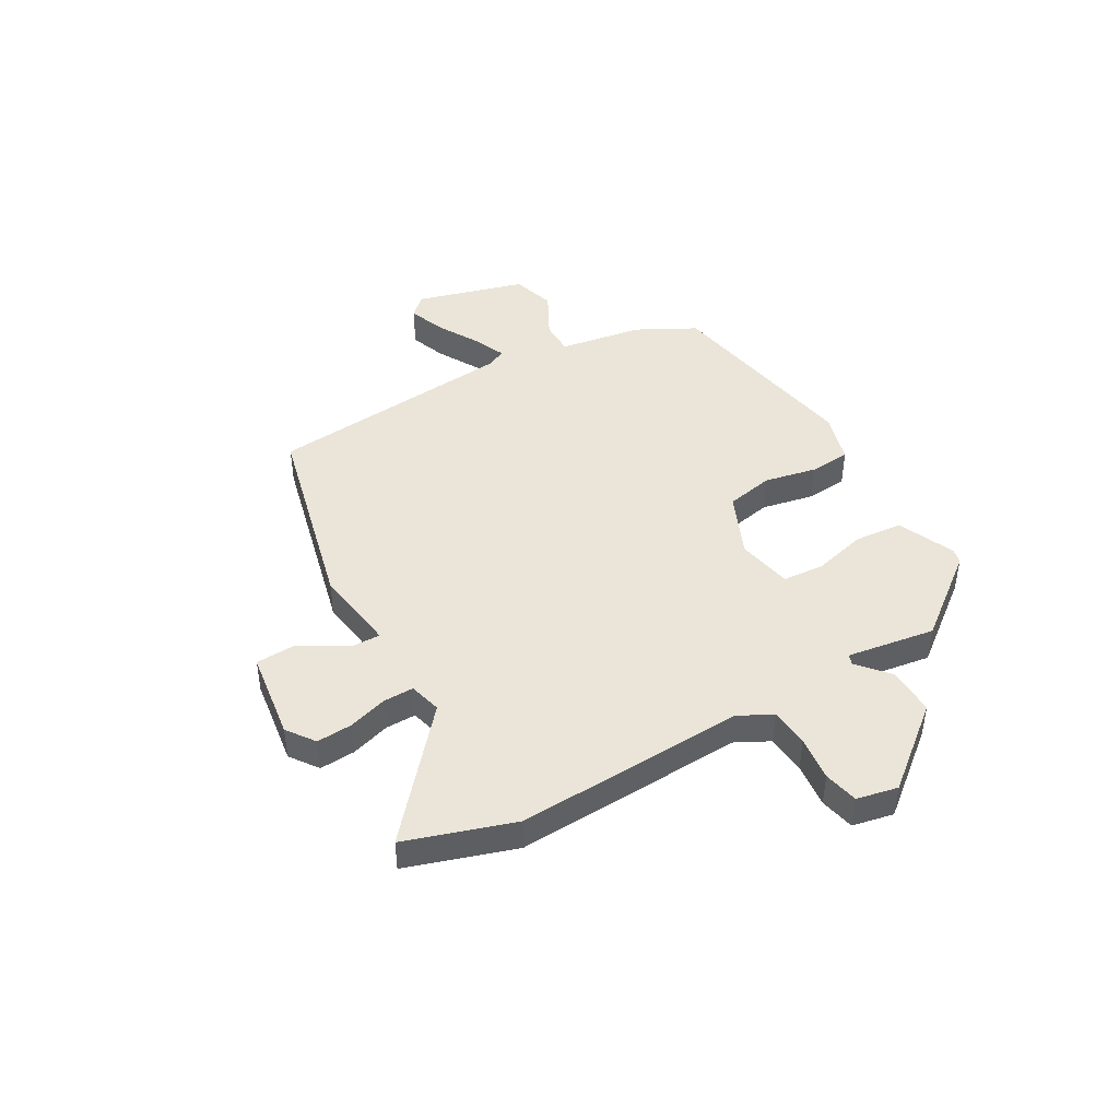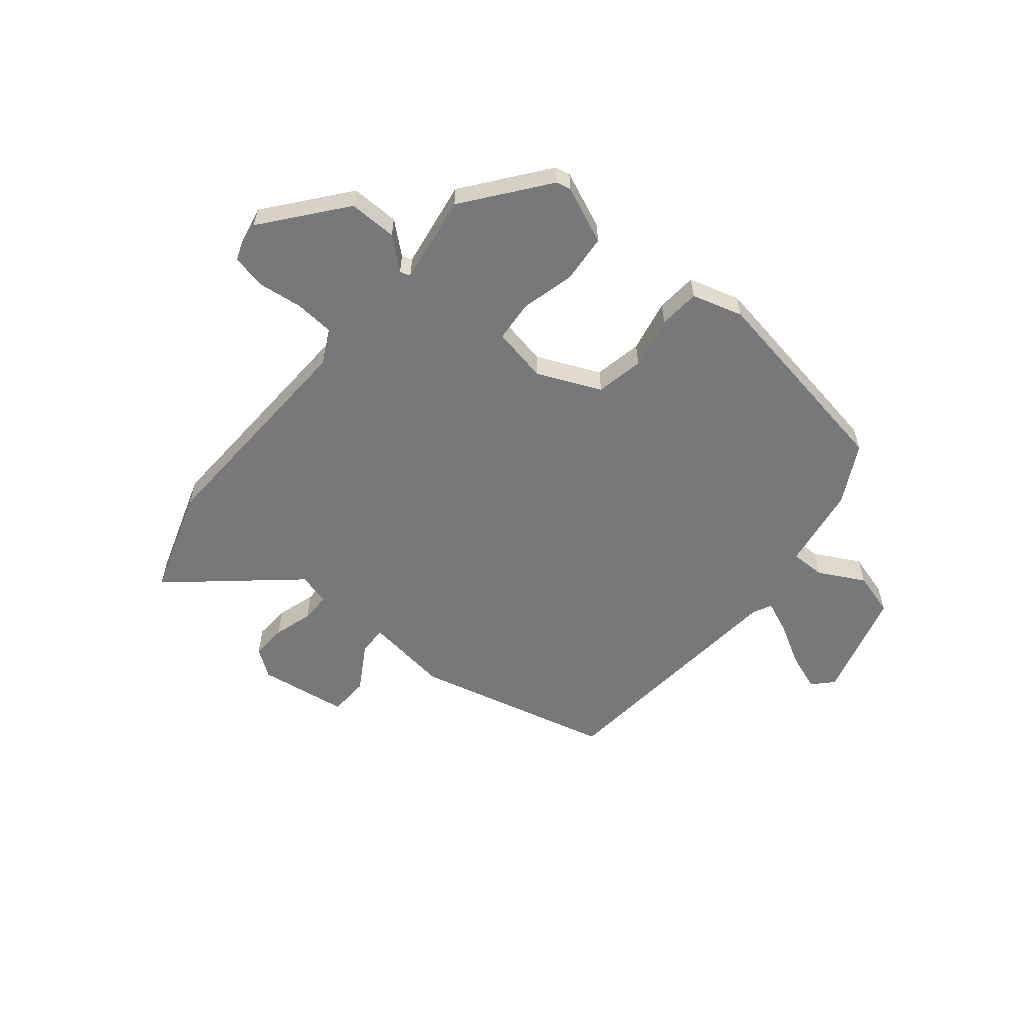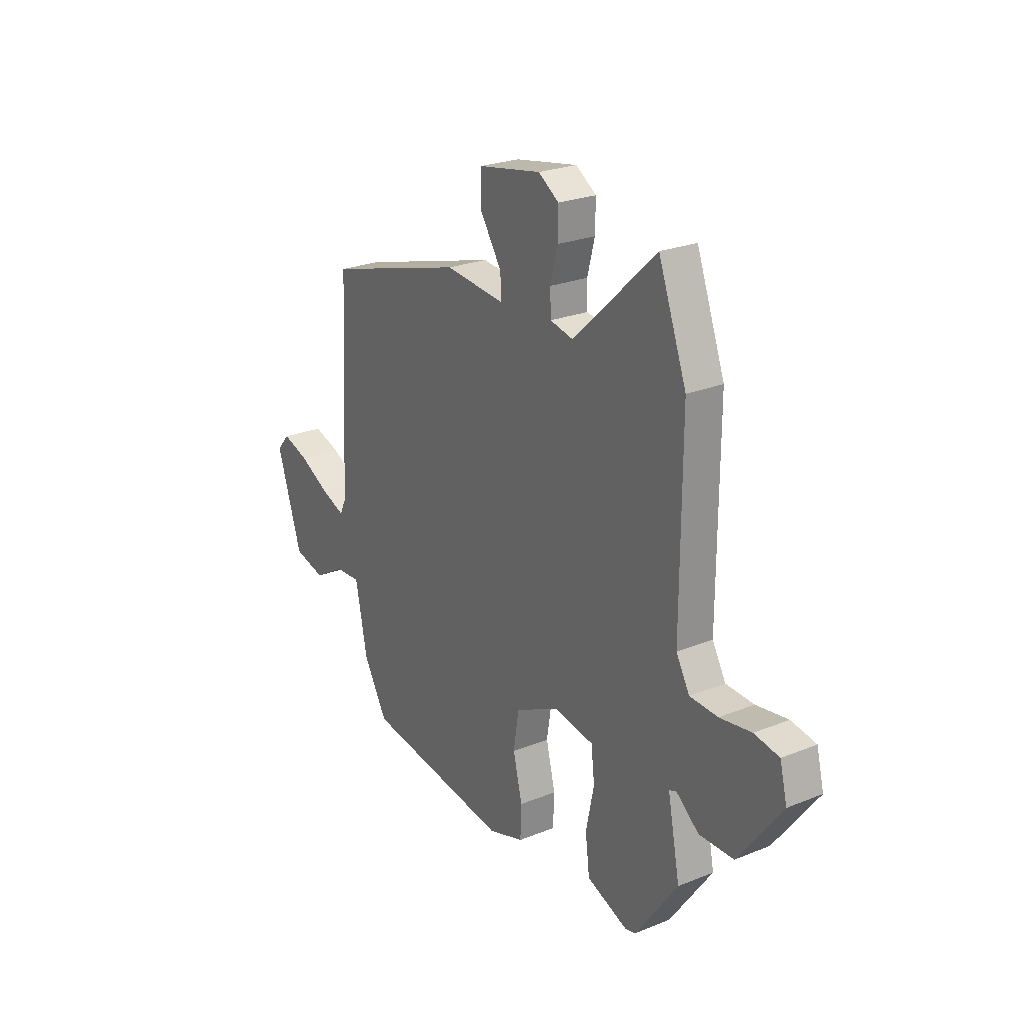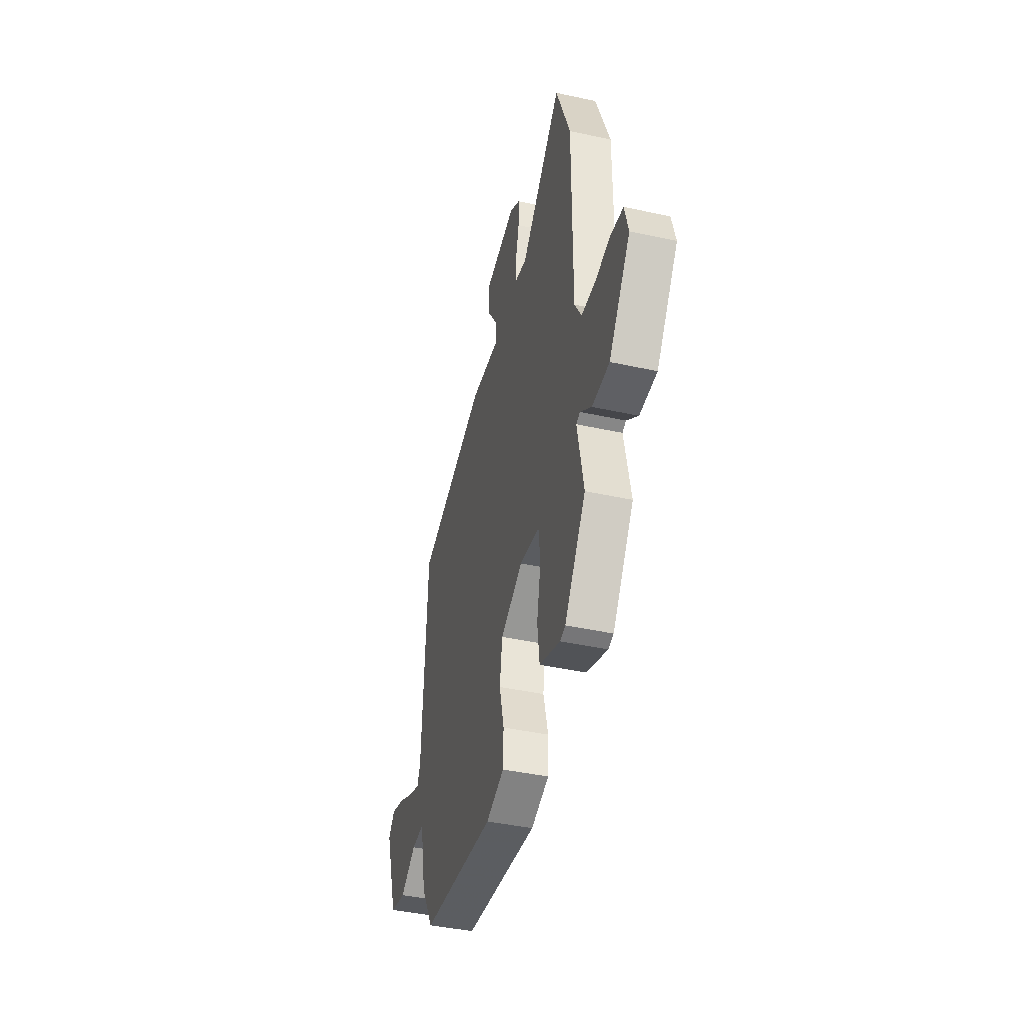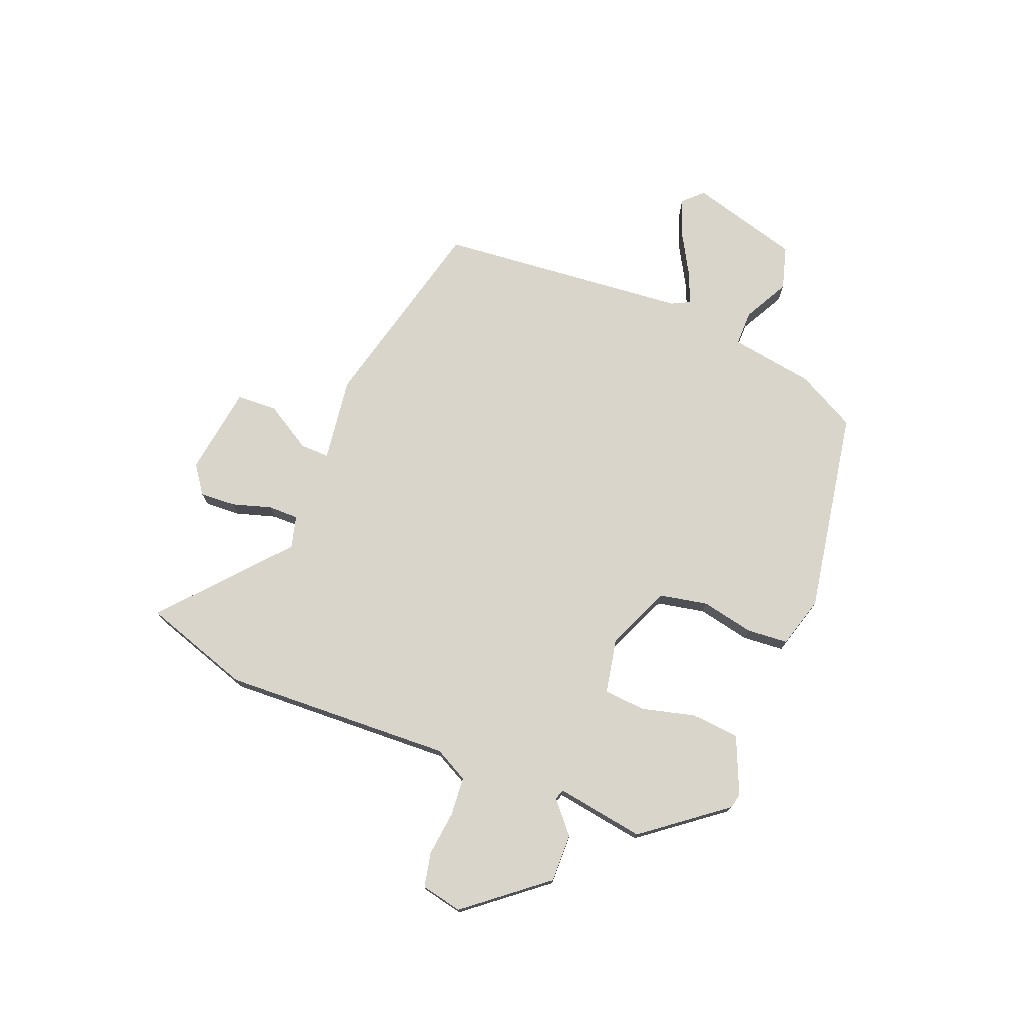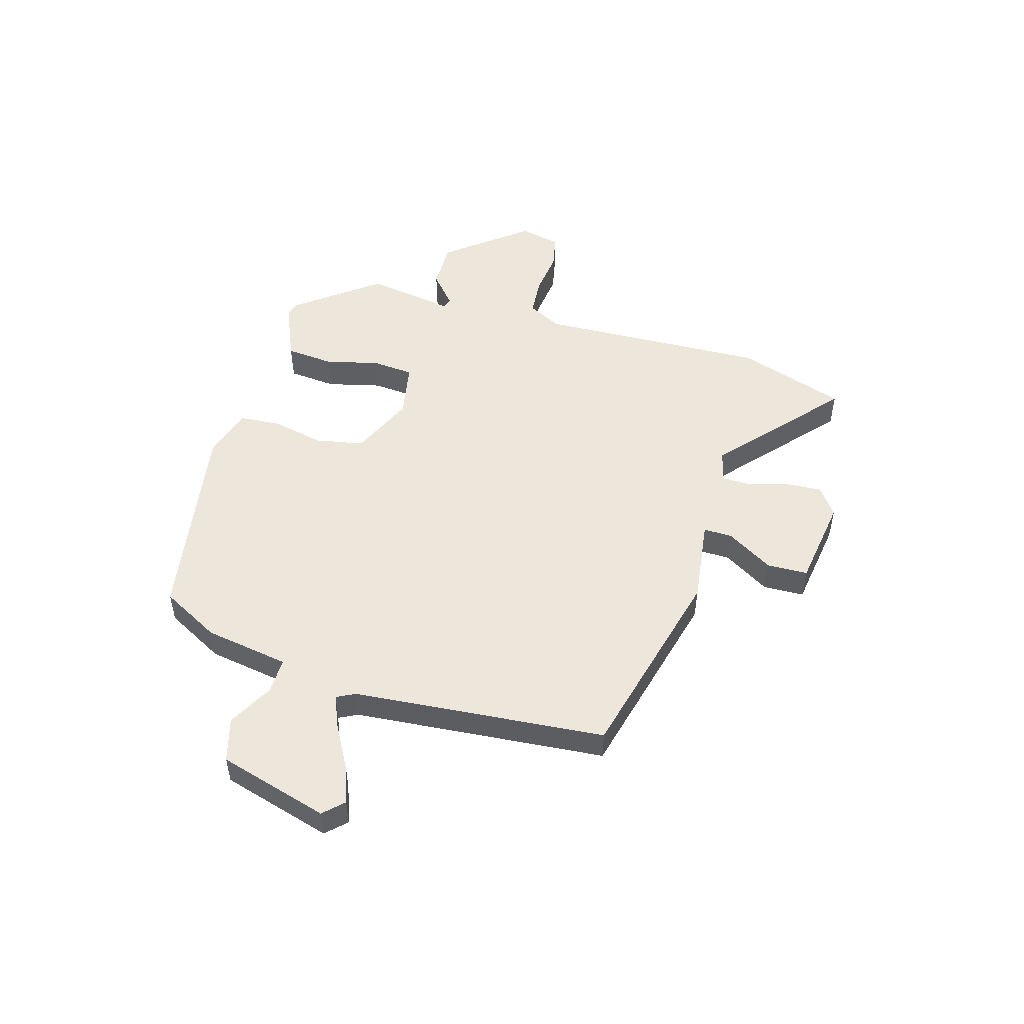
<metadata>
{"format":"obj","ext":"obj","renderer":"f3d","projection":"perspective","resolution":1024,"background":"white","views":[{"elev":44.5,"azim":57.7,"up":"+Y"},{"elev":-57.4,"azim":138.3,"up":"+Y"},{"elev":24.7,"azim":56.6,"up":"+Z"},{"elev":-42.5,"azim":75.3,"up":"+Z"},{"elev":74.5,"azim":109.4,"up":"+Y"},{"elev":50.6,"azim":-75.8,"up":"+Y"}]}
</metadata>
<code>
v -0.402 0.07 -0.48
v -0.464 0.07 -0.374
v -0.495 0.07 -0.22
v -0.56 0.07 -0.223
v -0.642 0.07 -0.271
v -0.724 0.07 -0.251
v -0.789 0.07 -0.051
v -0.756 0.07 -0.014
v -0.687 0.07 -0.036
v -0.607 0.07 -0.077
v -0.546 0.07 -0.1
v -0.53 0.07 -0.065
v -0.506 0.07 0.4
v -0.143 0.07 0.505
v 0.014 0.07 0.49
v 0.011 0.07 0.543
v -0.044 0.07 0.627
v -0.044 0.07 0.702
v 0.12 0.07 0.732
v 0.173 0.07 0.697
v 0.172 0.07 0.631
v 0.153 0.07 0.558
v 0.155 0.07 0.502
v 0.215 0.07 0.489
v 0.429 0.07 0.69
v 0.502 0.07 0.494
v 0.501 0.07 0.071
v 0.536 0.07 0.01
v 0.608 0.07 0.007
v 0.69 0.07 0.02
v 0.754 0.07 0.009
v 0.773 0.07 -0.066
v 0.661 0.07 -0.217
v 0.572 0.07 -0.219
v 0.513 0.07 -0.172
v 0.494 0.07 -0.179
v 0.526 0.07 -0.341
v 0.416 0.07 -0.496
v 0.389 0.07 -0.503
v 0.282 0.07 -0.462
v 0.271 0.07 -0.374
v 0.292 0.07 -0.274
v 0.283 0.07 -0.198
v 0.18 0.07 -0.182
v 0.065 0.07 -0.238
v 0.051 0.07 -0.327
v 0.075 0.07 -0.423
v 0.072 0.07 -0.499
v -0.021 0.07 -0.53
v -0.402 0 -0.48
v -0.464 0 -0.374
v -0.495 0 -0.22
v -0.56 0 -0.223
v -0.642 0 -0.271
v -0.724 0 -0.251
v -0.789 0 -0.051
v -0.756 0 -0.014
v -0.687 0 -0.036
v -0.607 0 -0.077
v -0.546 0 -0.1
v -0.53 0 -0.065
v -0.506 0 0.4
v -0.143 0 0.505
v 0.014 0 0.49
v 0.011 0 0.543
v -0.044 0 0.627
v -0.044 0 0.702
v 0.12 0 0.732
v 0.173 0 0.697
v 0.172 0 0.631
v 0.153 0 0.558
v 0.155 0 0.502
v 0.215 0 0.489
v 0.429 0 0.69
v 0.502 0 0.494
v 0.501 0 0.071
v 0.536 0 0.01
v 0.608 0 0.007
v 0.69 0 0.02
v 0.754 0 0.009
v 0.773 0 -0.066
v 0.661 0 -0.217
v 0.572 0 -0.219
v 0.513 0 -0.172
v 0.494 0 -0.179
v 0.526 0 -0.341
v 0.416 0 -0.496
v 0.389 0 -0.503
v 0.282 0 -0.462
v 0.271 0 -0.374
v 0.292 0 -0.274
v 0.283 0 -0.198
v 0.18 0 -0.182
v 0.065 0 -0.238
v 0.051 0 -0.327
v 0.075 0 -0.423
v 0.072 0 -0.499
v -0.021 0 -0.53
f 46 47 48 49
f 45 46 49 1
f 39 40 41 42
f 39 42 43
f 36 37 38 39
f 36 39 43
f 35 36 43 44
f 33 34 35
f 32 33 35
f 29 30 31 32
f 28 29 32 35
f 27 28 35 44
f 24 25 26 27
f 23 24 27 44
f 19 20 21 22
f 19 22 23
f 16 17 18 19
f 15 16 19 23
f 12 13 14 15
f 11 12 15 23
f 7 8 9 10
f 7 10 11
f 4 5 6 7
f 3 4 7 11
f 45 1 2 3
f 23 44 45
f 3 11 23 45
f 98 97 96 95
f 50 98 95 94
f 91 90 89 88
f 92 91 88
f 88 87 86 85
f 92 88 85
f 93 92 85 84
f 84 83 82
f 84 82 81
f 81 80 79 78
f 84 81 78 77
f 93 84 77 76
f 76 75 74 73
f 93 76 73 72
f 71 70 69 68
f 72 71 68
f 68 67 66 65
f 72 68 65 64
f 64 63 62 61
f 72 64 61 60
f 59 58 57 56
f 60 59 56
f 56 55 54 53
f 60 56 53 52
f 52 51 50 94
f 94 93 72
f 94 72 60 52
f 1 50 51 2
f 2 51 52 3
f 3 52 53 4
f 4 53 54 5
f 5 54 55 6
f 6 55 56 7
f 7 56 57 8
f 8 57 58 9
f 9 58 59 10
f 10 59 60 11
f 11 60 61 12
f 12 61 62 13
f 13 62 63 14
f 14 63 64 15
f 15 64 65 16
f 16 65 66 17
f 17 66 67 18
f 18 67 68 19
f 19 68 69 20
f 20 69 70 21
f 21 70 71 22
f 22 71 72 23
f 23 72 73 24
f 24 73 74 25
f 25 74 75 26
f 26 75 76 27
f 27 76 77 28
f 28 77 78 29
f 29 78 79 30
f 30 79 80 31
f 31 80 81 32
f 32 81 82 33
f 33 82 83 34
f 34 83 84 35
f 35 84 85 36
f 36 85 86 37
f 37 86 87 38
f 38 87 88 39
f 39 88 89 40
f 40 89 90 41
f 41 90 91 42
f 42 91 92 43
f 43 92 93 44
f 44 93 94 45
f 45 94 95 46
f 46 95 96 47
f 47 96 97 48
f 48 97 98 49
f 49 98 50 1

</code>
